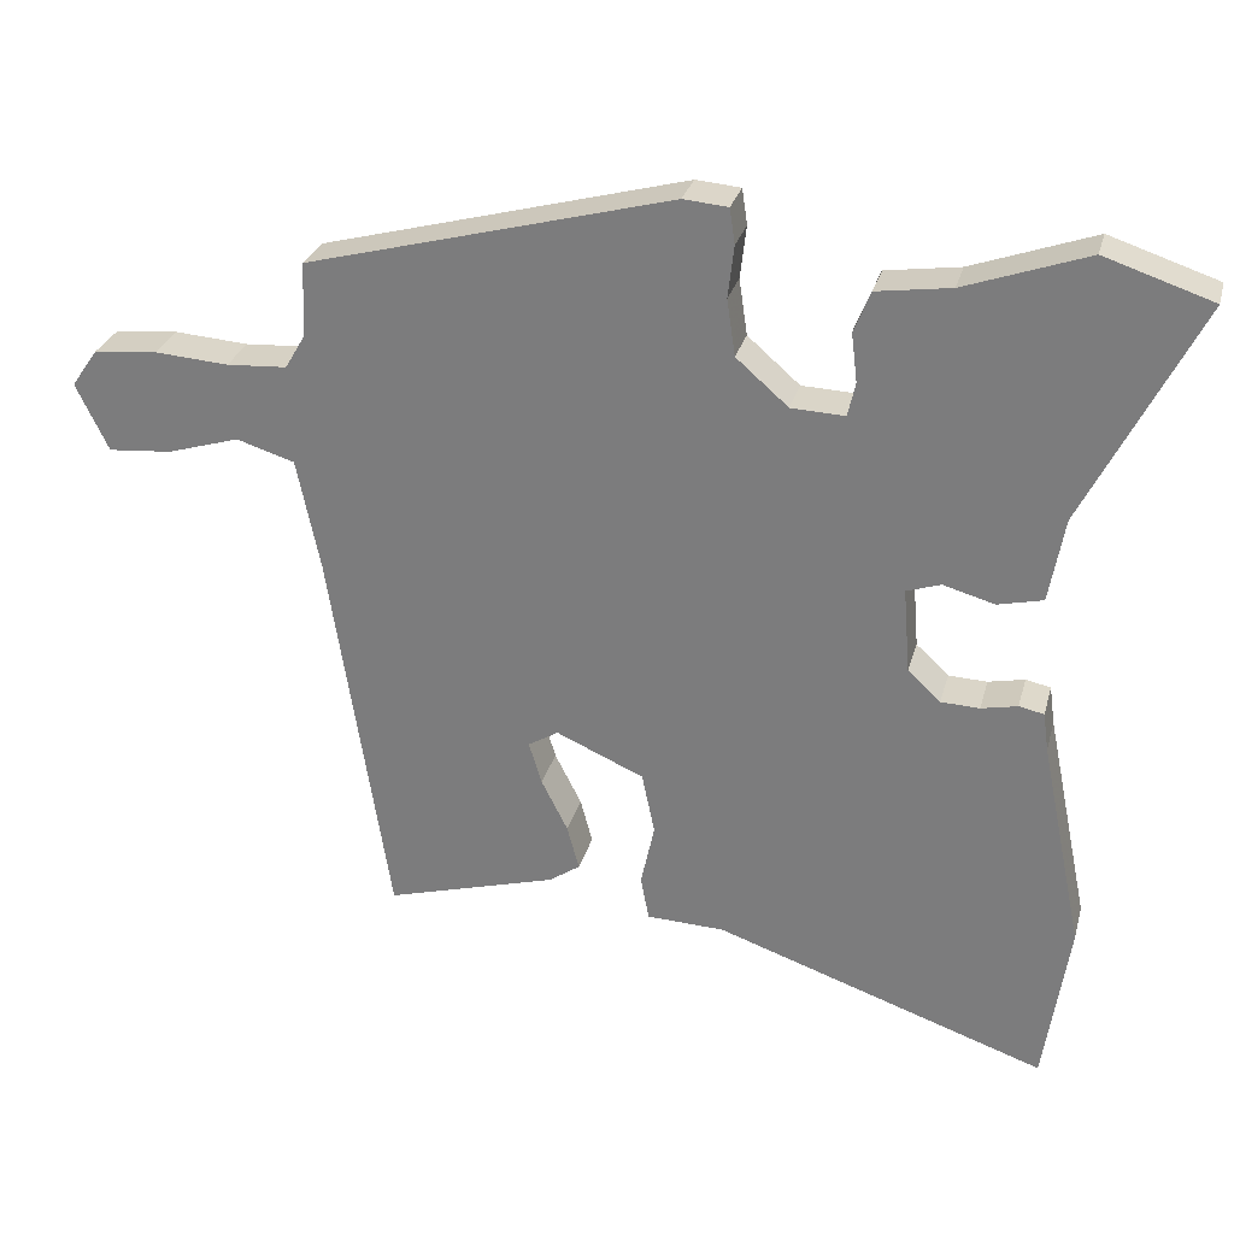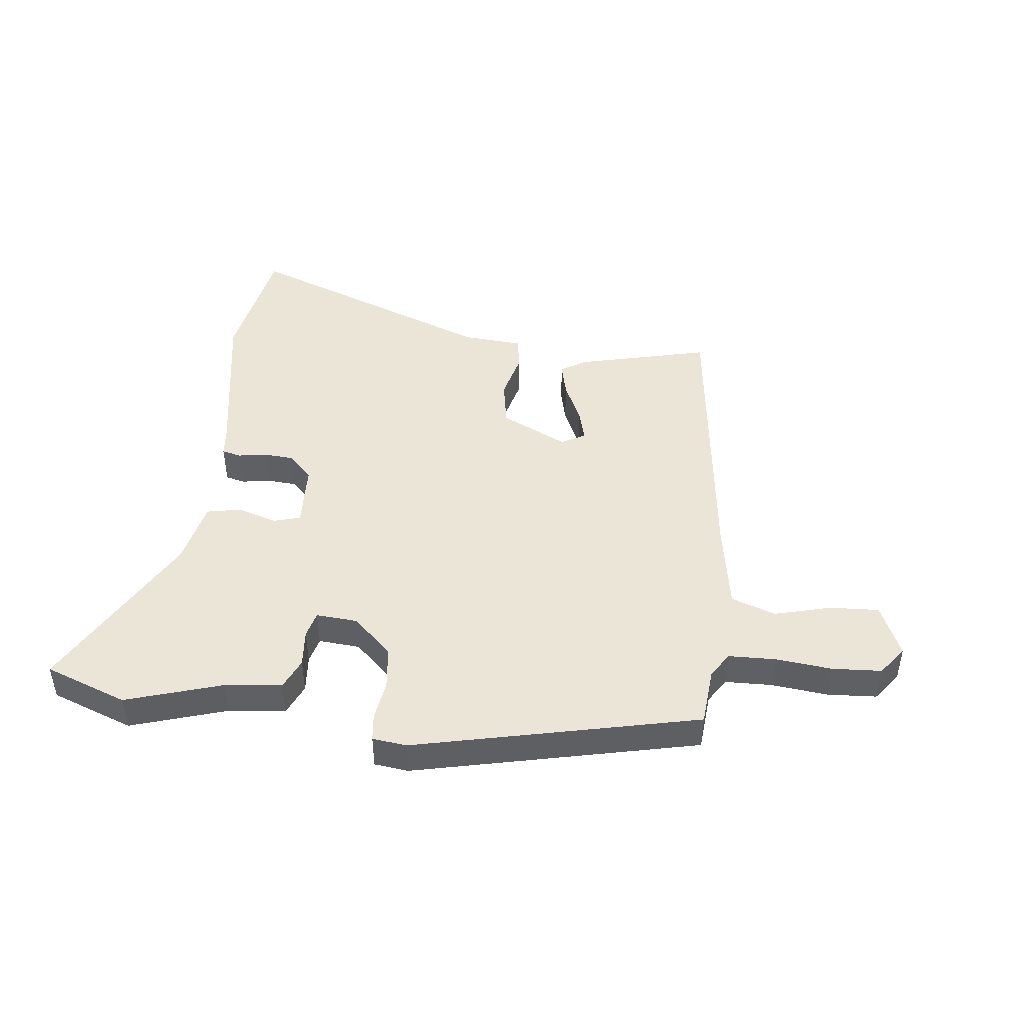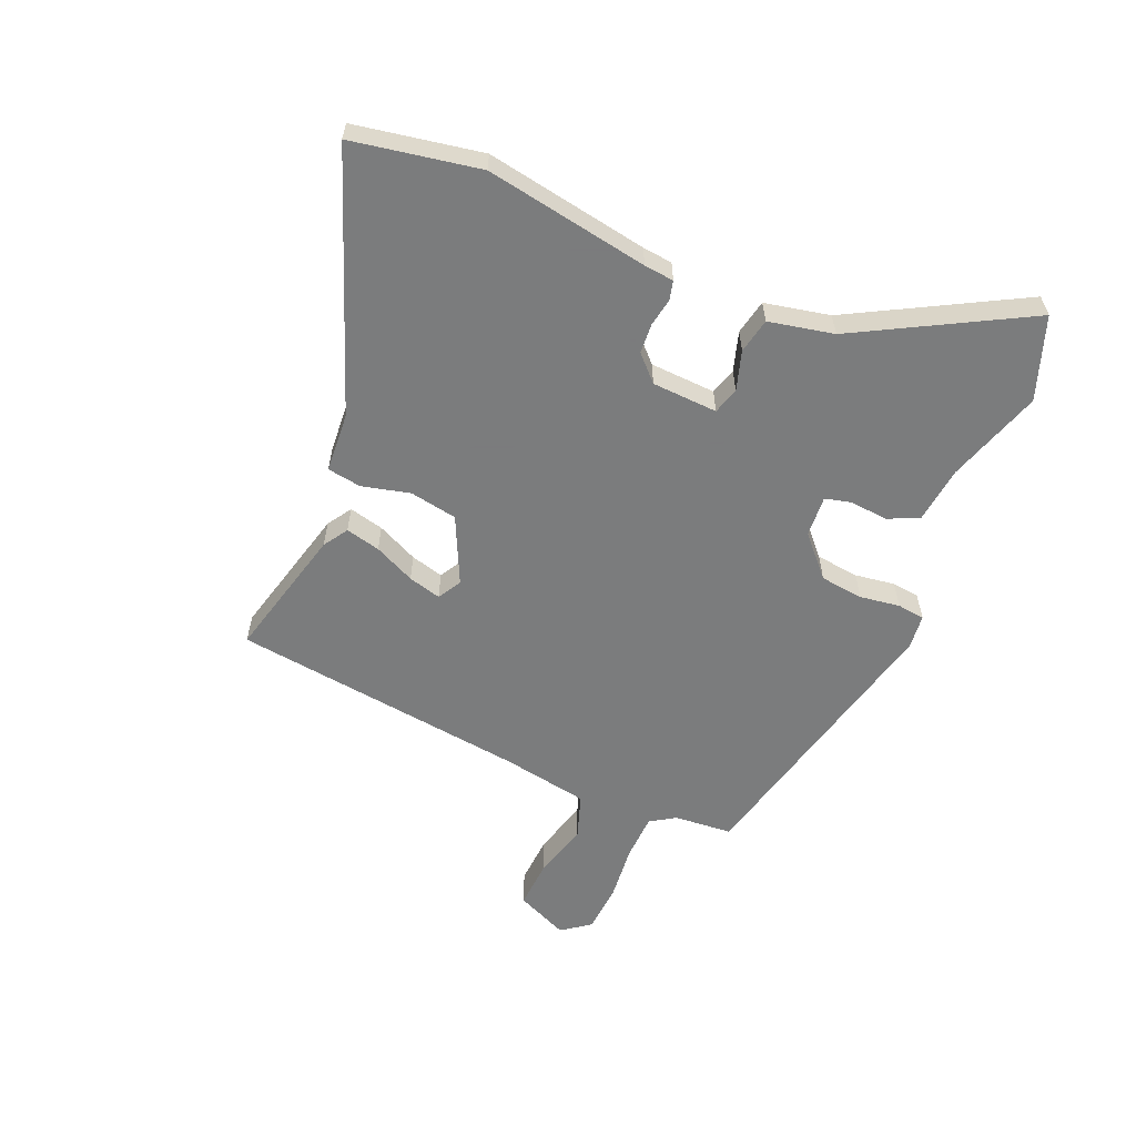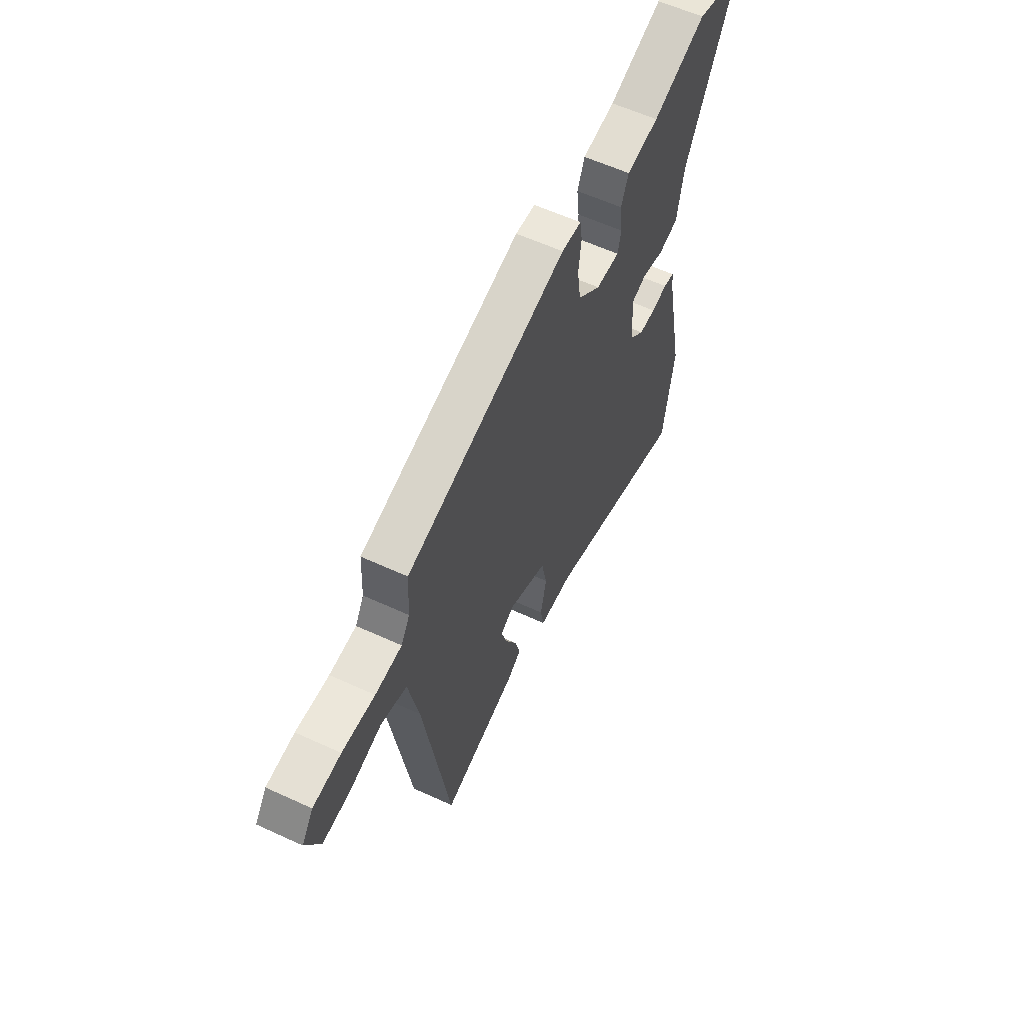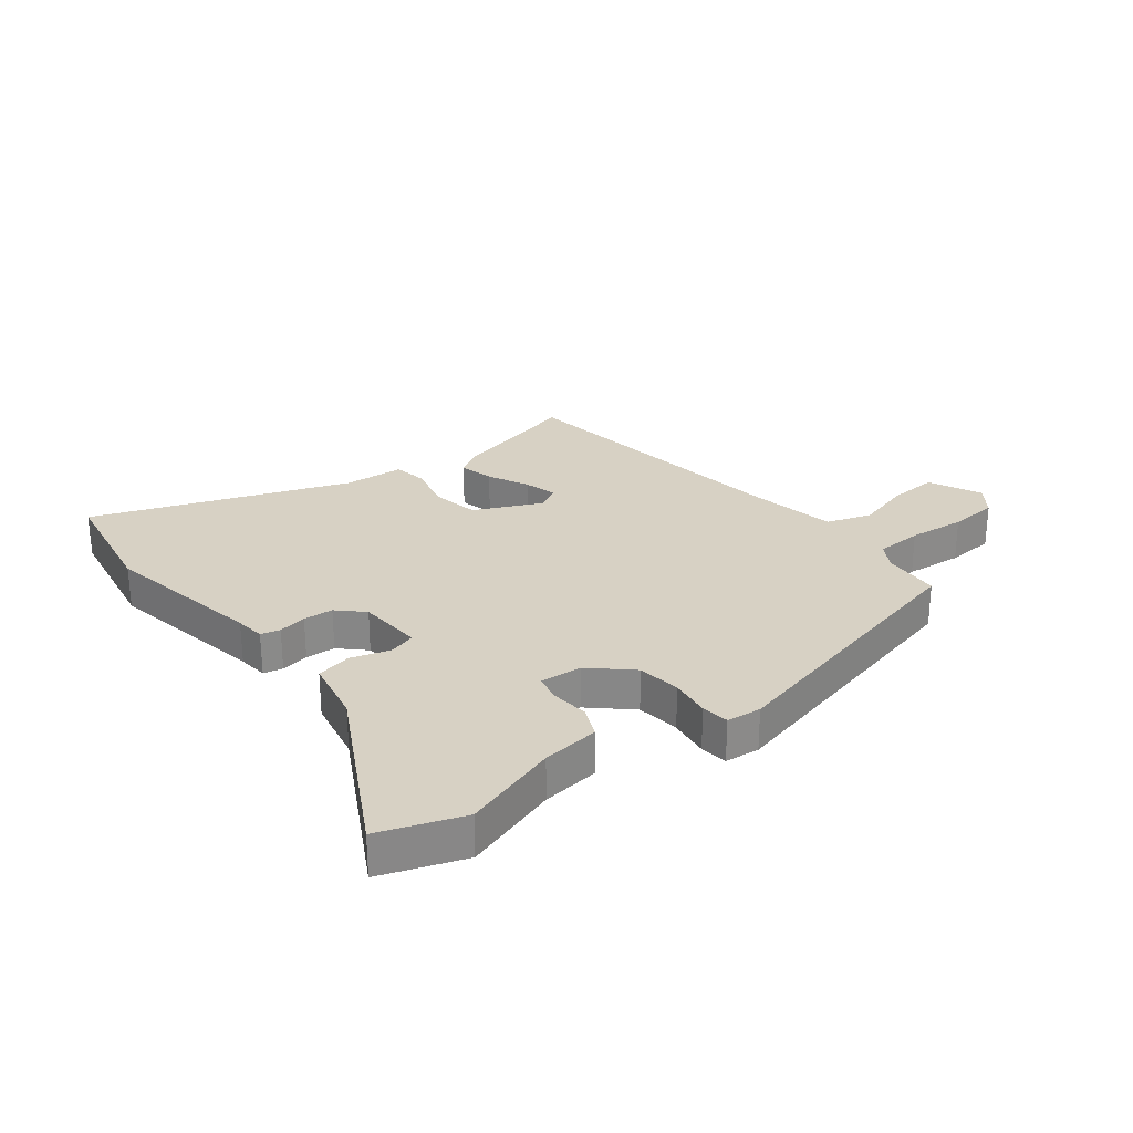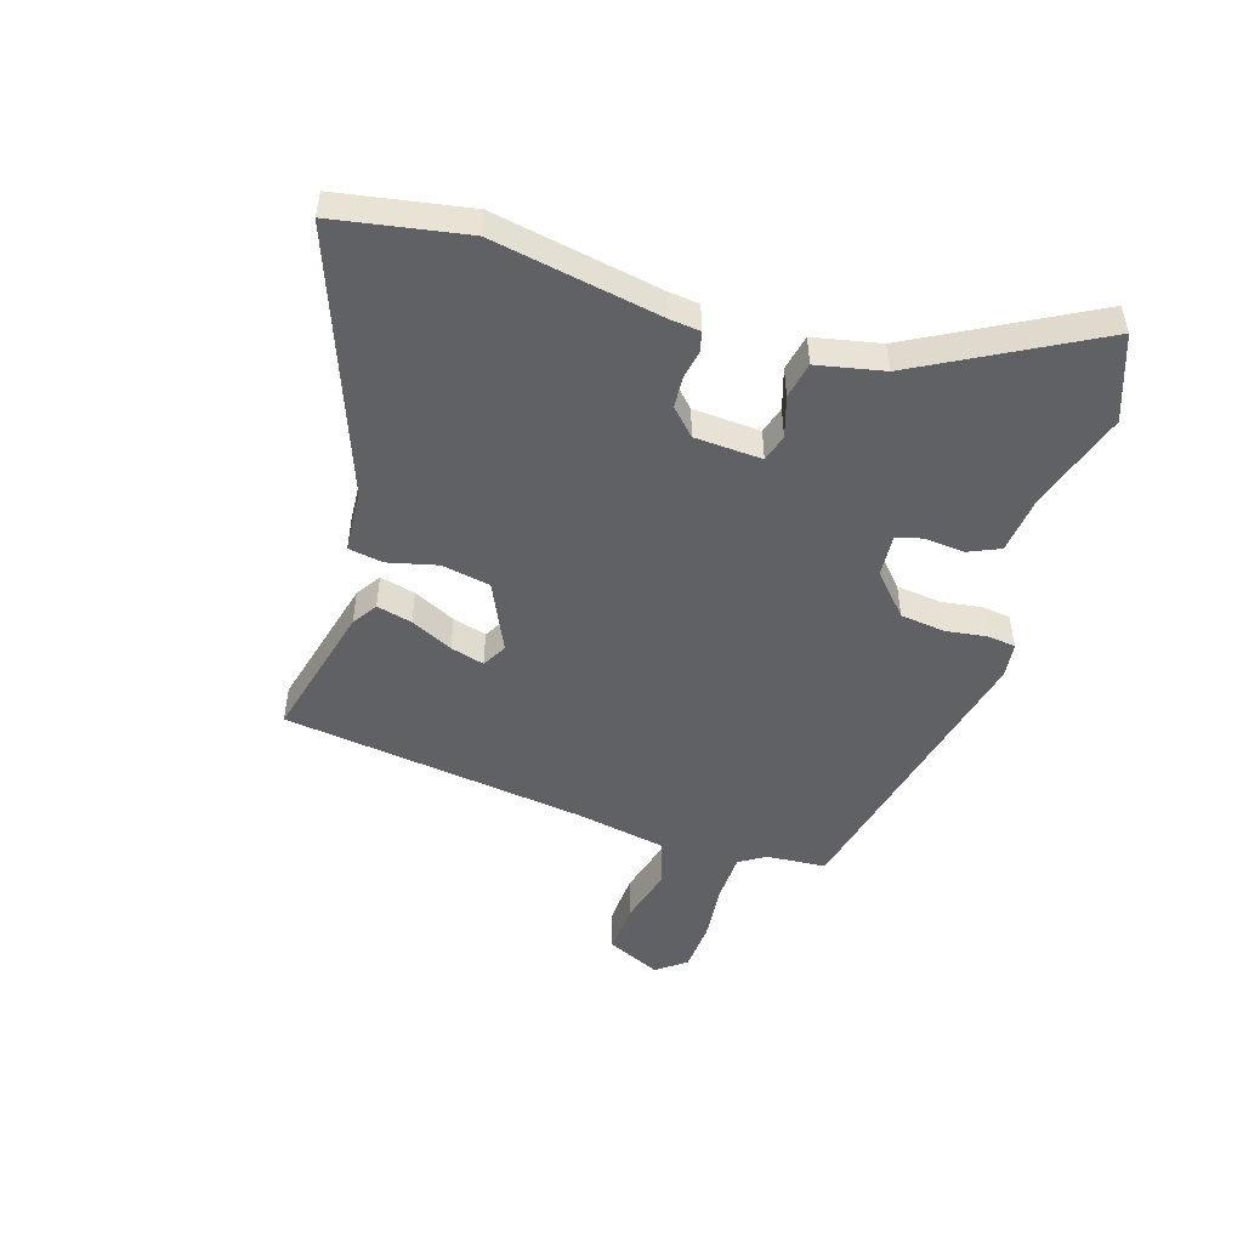
<metadata>
{"format":"obj","ext":"obj","renderer":"f3d","projection":"perspective","resolution":1024,"background":"white","views":[{"elev":28.4,"azim":-165.6,"up":"+Z"},{"elev":45.7,"azim":8.5,"up":"+Y"},{"elev":-58.6,"azim":-111.3,"up":"+Y"},{"elev":59.6,"azim":115.3,"up":"+Z"},{"elev":27.1,"azim":-36.7,"up":"+Y"},{"elev":-49.7,"azim":-105.9,"up":"+Y"}]}
</metadata>
<code>
v 0.512 0.07 0.408
v 0.517 0.07 0.308
v 0.543 0.07 0.264
v 0.623 0.07 0.259
v 0.721 0.07 0.266
v 0.805 0.07 0.258
v 0.84 0.07 0.208
v 0.797 0.07 0.119
v 0.713 0.07 0.126
v 0.617 0.07 0.155
v 0.54 0.07 0.131
v 0.509 0.07 -0.018
v 0.43 0.07 -0.524
v 0.203 0.07 -0.46
v 0.162 0.07 -0.432
v 0.178 0.07 -0.373
v 0.213 0.07 -0.304
v 0.23 0.07 -0.248
v 0.19 0.07 -0.224
v 0.074 0.07 -0.275
v 0.057 0.07 -0.356
v 0.075 0.07 -0.439
v 0.064 0.07 -0.497
v -0.039 0.07 -0.501
v -0.477 0.07 -0.651
v -0.51 0.07 -0.432
v -0.453 0.07 -0.154
v -0.446 0.07 -0.103
v -0.413 0.07 -0.096
v -0.365 0.07 -0.106
v -0.314 0.07 -0.104
v -0.271 0.07 -0.064
v -0.262 0.07 0.048
v -0.307 0.07 0.063
v -0.375 0.07 0.044
v -0.435 0.07 0.058
v -0.455 0.07 0.17
v -0.605 0.07 0.465
v -0.463 0.07 0.512
v -0.301 0.07 0.455
v -0.203 0.07 0.441
v -0.181 0.07 0.387
v -0.189 0.07 0.322
v -0.179 0.07 0.277
v -0.108 0.07 0.28
v -0.039 0.07 0.34
v -0.028 0.07 0.414
v -0.036 0.07 0.483
v -0.029 0.07 0.53
v 0.03 0.07 0.535
v 0.512 0 0.408
v 0.517 0 0.308
v 0.543 0 0.264
v 0.623 0 0.259
v 0.721 0 0.266
v 0.805 0 0.258
v 0.84 0 0.208
v 0.797 0 0.119
v 0.713 0 0.126
v 0.617 0 0.155
v 0.54 0 0.131
v 0.509 0 -0.018
v 0.43 0 -0.524
v 0.203 0 -0.46
v 0.162 0 -0.432
v 0.178 0 -0.373
v 0.213 0 -0.304
v 0.23 0 -0.248
v 0.19 0 -0.224
v 0.074 0 -0.275
v 0.057 0 -0.356
v 0.075 0 -0.439
v 0.064 0 -0.497
v -0.039 0 -0.501
v -0.477 0 -0.651
v -0.51 0 -0.432
v -0.453 0 -0.154
v -0.446 0 -0.103
v -0.413 0 -0.096
v -0.365 0 -0.106
v -0.314 0 -0.104
v -0.271 0 -0.064
v -0.262 0 0.048
v -0.307 0 0.063
v -0.375 0 0.044
v -0.435 0 0.058
v -0.455 0 0.17
v -0.605 0 0.465
v -0.463 0 0.512
v -0.301 0 0.455
v -0.203 0 0.441
v -0.181 0 0.387
v -0.189 0 0.322
v -0.179 0 0.277
v -0.108 0 0.28
v -0.039 0 0.34
v -0.028 0 0.414
v -0.036 0 0.483
v -0.029 0 0.53
v 0.03 0 0.535
f 50 1 2
f 49 50 2
f 48 49 2
f 47 48 2
f 46 47 2 3
f 45 46 3
f 44 45 3 4
f 40 41 42 43
f 40 43 44
f 39 40 44
f 38 39 44
f 37 38 44
f 36 37 44
f 35 36 44
f 34 35 44
f 33 34 44 4
f 27 28 29 30
f 27 30 31
f 26 27 31
f 25 26 31
f 24 25 31
f 24 31 32
f 23 24 32
f 22 23 32
f 21 22 32
f 15 16 17
f 14 15 17
f 13 14 17
f 12 13 17
f 11 12 17 18
f 8 9 10
f 7 8 10
f 6 7 10
f 5 6 10
f 4 5 10
f 4 10 11
f 11 18 19
f 4 11 19
f 33 4 19
f 20 21 32 33
f 19 20 33
f 52 51 100
f 52 100 99
f 52 99 98
f 52 98 97
f 53 52 97 96
f 53 96 95
f 54 53 95 94
f 93 92 91 90
f 94 93 90
f 94 90 89
f 94 89 88
f 94 88 87
f 94 87 86
f 94 86 85
f 94 85 84
f 54 94 84 83
f 80 79 78 77
f 81 80 77
f 81 77 76
f 81 76 75
f 81 75 74
f 82 81 74
f 82 74 73
f 82 73 72
f 82 72 71
f 67 66 65
f 67 65 64
f 67 64 63
f 67 63 62
f 68 67 62 61
f 60 59 58
f 60 58 57
f 60 57 56
f 60 56 55
f 60 55 54
f 61 60 54
f 69 68 61
f 69 61 54
f 69 54 83
f 83 82 71 70
f 83 70 69
f 1 51 52 2
f 2 52 53 3
f 3 53 54 4
f 4 54 55 5
f 5 55 56 6
f 6 56 57 7
f 7 57 58 8
f 8 58 59 9
f 9 59 60 10
f 10 60 61 11
f 11 61 62 12
f 12 62 63 13
f 13 63 64 14
f 14 64 65 15
f 15 65 66 16
f 16 66 67 17
f 17 67 68 18
f 18 68 69 19
f 19 69 70 20
f 20 70 71 21
f 21 71 72 22
f 22 72 73 23
f 23 73 74 24
f 24 74 75 25
f 25 75 76 26
f 26 76 77 27
f 27 77 78 28
f 28 78 79 29
f 29 79 80 30
f 30 80 81 31
f 31 81 82 32
f 32 82 83 33
f 33 83 84 34
f 34 84 85 35
f 35 85 86 36
f 36 86 87 37
f 37 87 88 38
f 38 88 89 39
f 39 89 90 40
f 40 90 91 41
f 41 91 92 42
f 42 92 93 43
f 43 93 94 44
f 44 94 95 45
f 45 95 96 46
f 46 96 97 47
f 47 97 98 48
f 48 98 99 49
f 49 99 100 50
f 50 100 51 1

</code>
